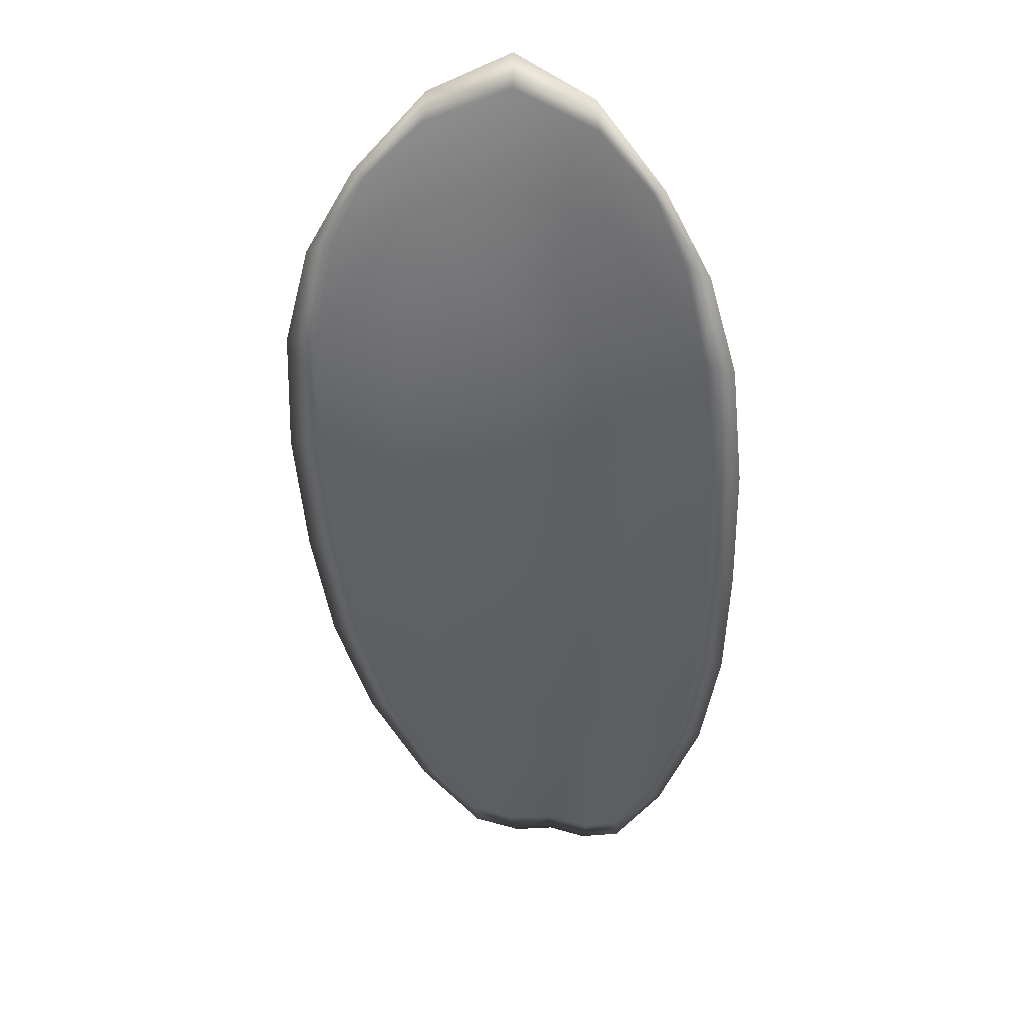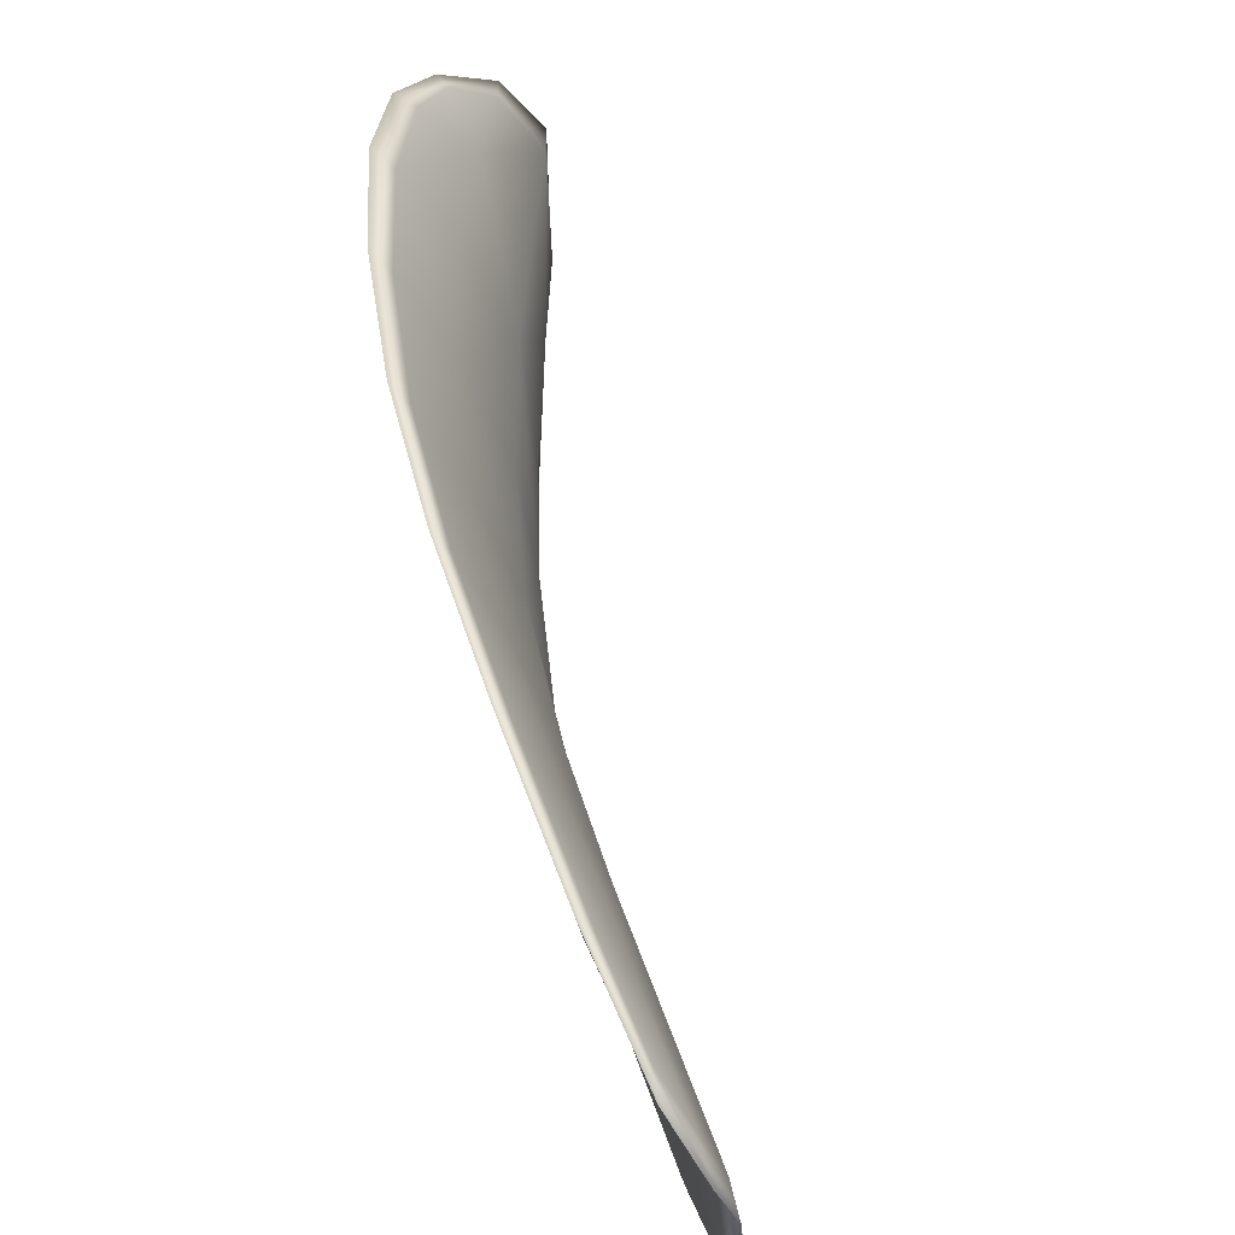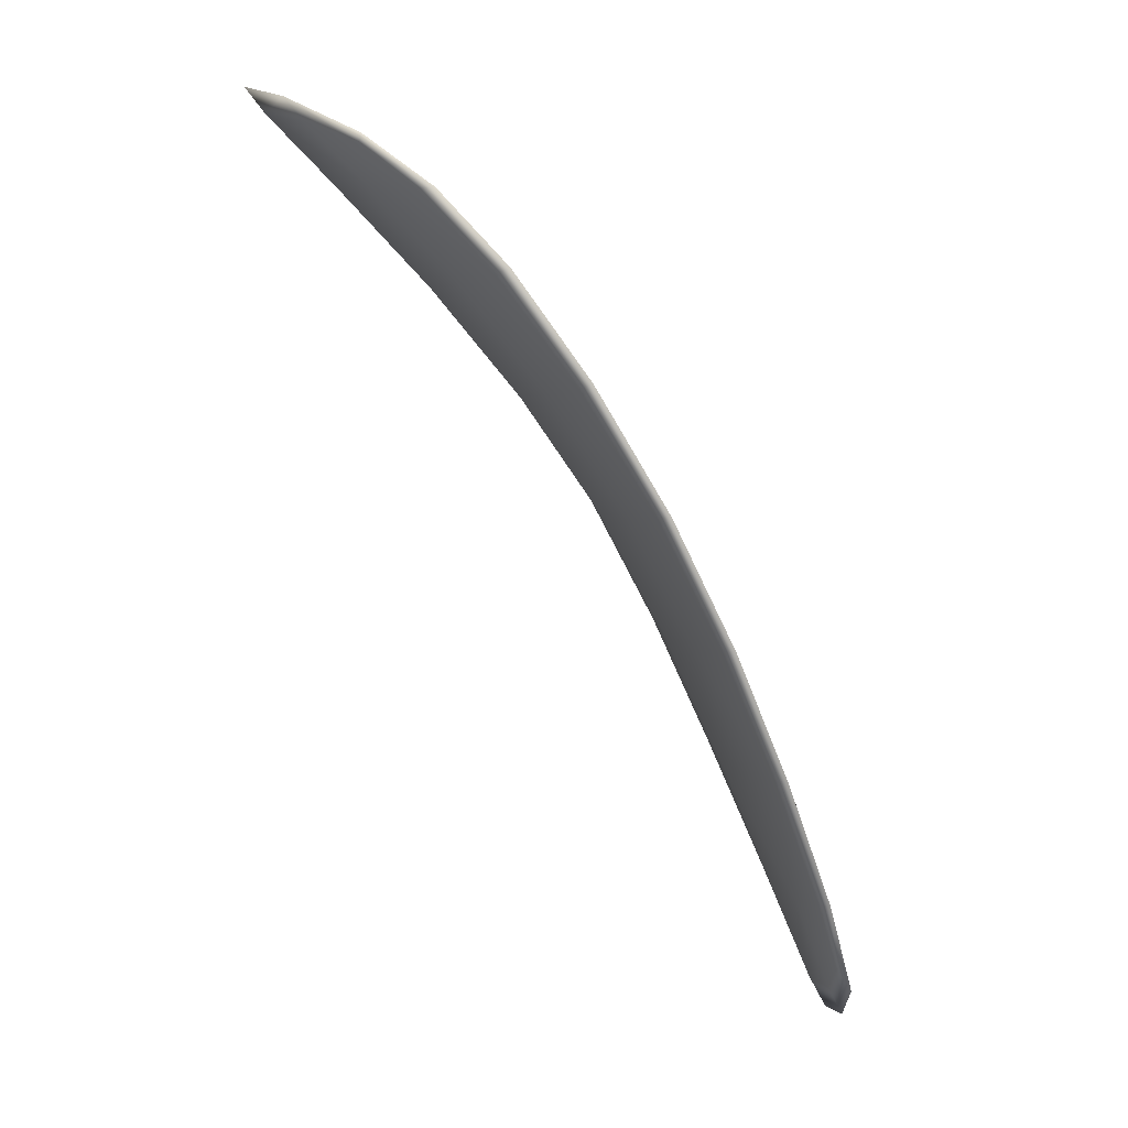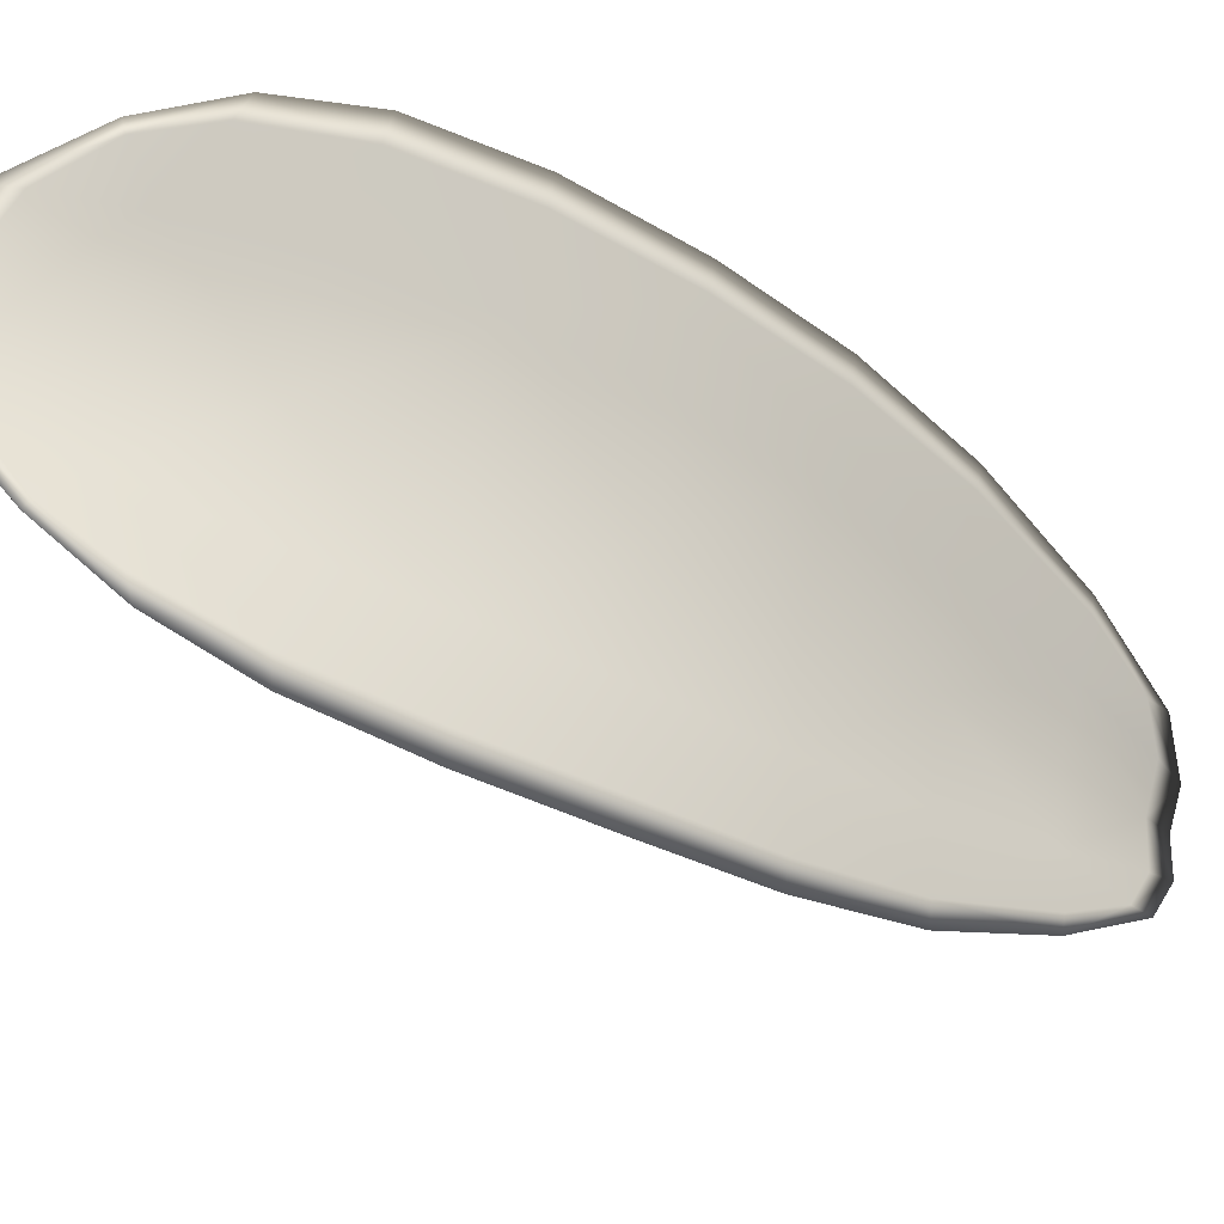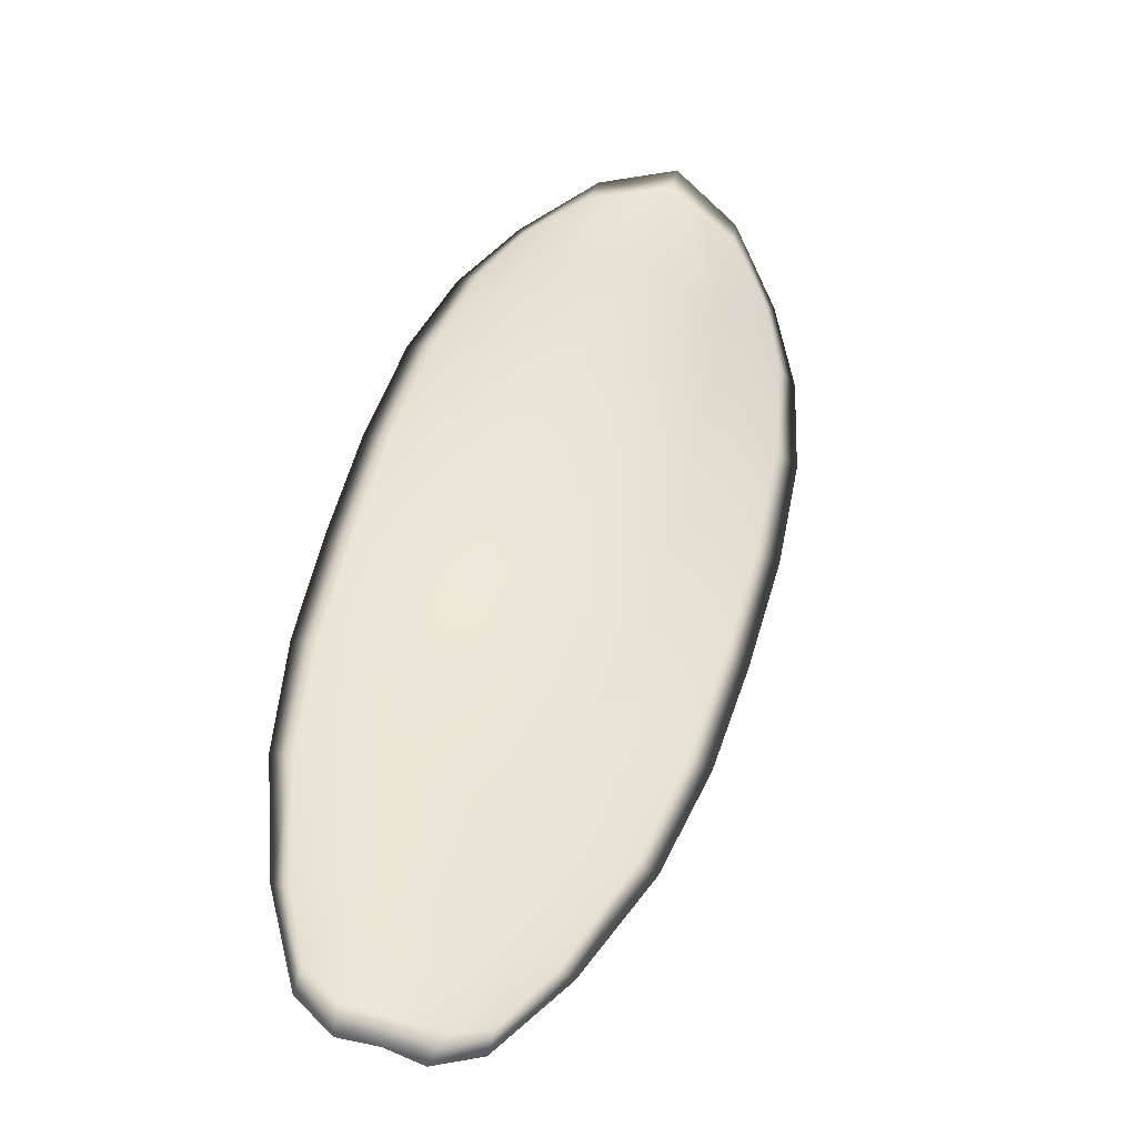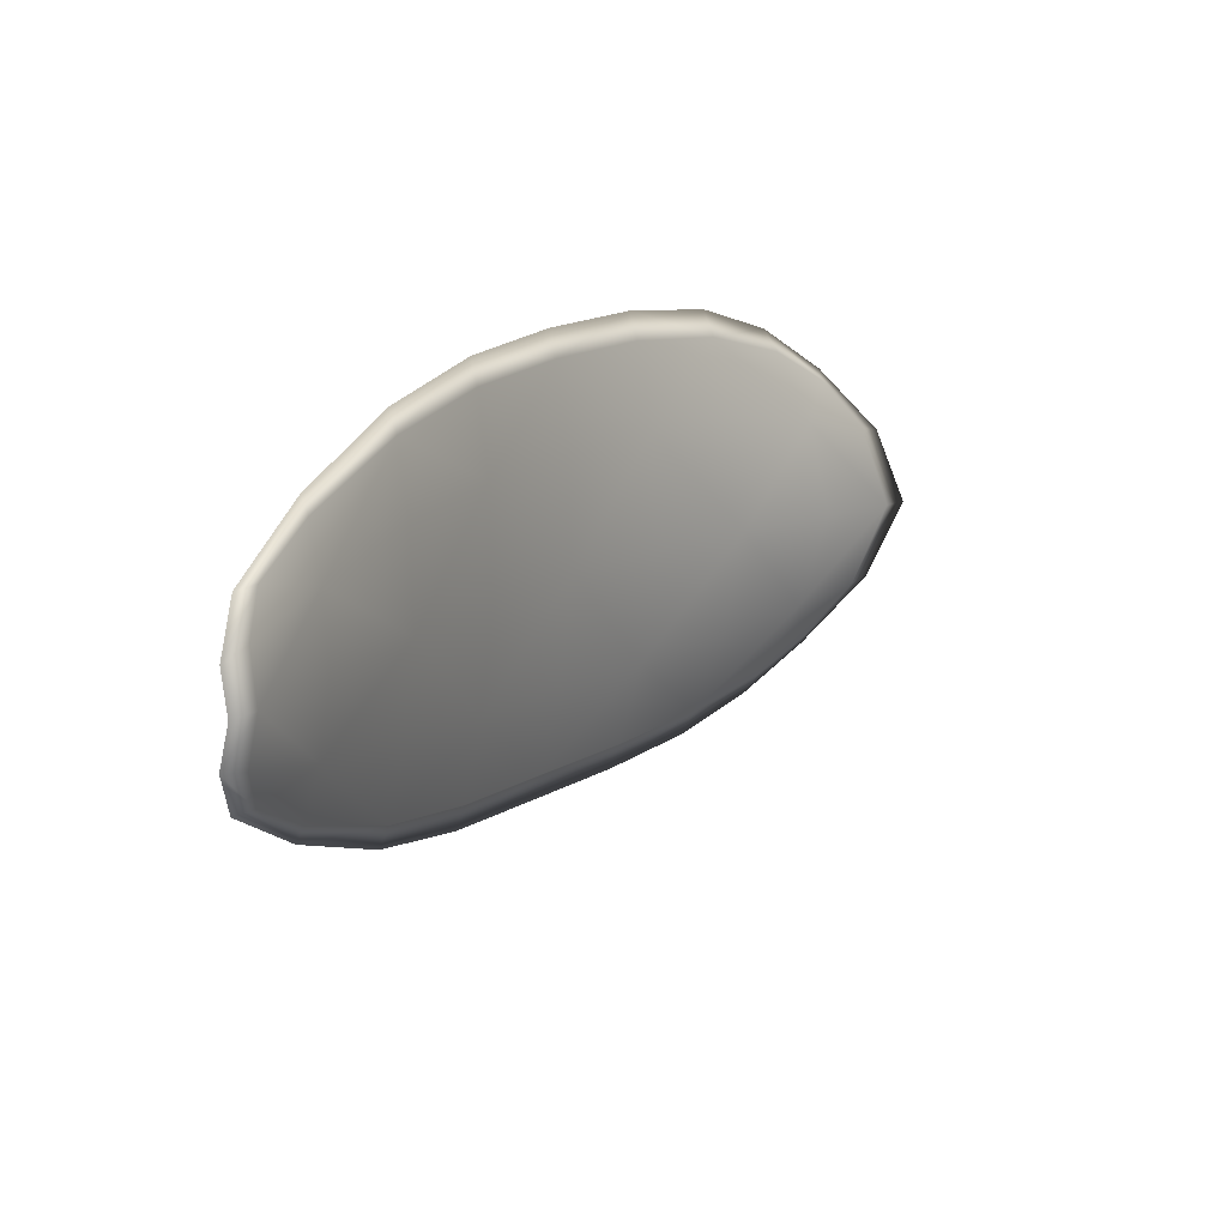
<metadata>
{"format":"obj","ext":"obj","renderer":"f3d","projection":"perspective","resolution":1024,"background":"white","views":[{"elev":75.4,"azim":-95.1,"up":"+Y"},{"elev":43.4,"azim":-40.8,"up":"+Z"},{"elev":-1.9,"azim":159.8,"up":"+Y"},{"elev":-37.9,"azim":-158.7,"up":"+Z"},{"elev":-68.0,"azim":62.3,"up":"+Y"},{"elev":-68.2,"azim":-14.6,"up":"+Y"}]}
</metadata>
<code>
v -2.391 0.7962 -1.225
v -2.39 0.796 -1.226
v -2.392 0.7943 -1.226
v -2.393 0.7947 -1.224
v -2.394 0.795 -1.223
v -2.392 0.7963 -1.223
v -2.391 0.7969 -1.224
v -2.39 0.7972 -1.225
v -2.389 0.7973 -1.226
v -2.39 0.7957 -1.228
v -2.391 0.7954 -1.229
v -2.392 0.794 -1.23
v -2.392 0.7941 -1.228
v -2.389 0.7968 -1.228
v -2.39 0.7962 -1.229
v -2.396 0.7879 -1.228
v -2.396 0.7878 -1.23
v -2.397 0.7855 -1.229
v -2.397 0.7856 -1.228
v -2.398 0.7858 -1.226
v -2.397 0.7881 -1.226
v -2.395 0.7903 -1.226
v -2.395 0.7901 -1.228
v -2.395 0.79 -1.23
v -2.397 0.7884 -1.225
v -2.398 0.7861 -1.225
v -2.399 0.7863 -1.223
v -2.398 0.7887 -1.223
v -2.396 0.791 -1.223
v -2.396 0.7907 -1.224
v -2.394 0.7928 -1.224
v -2.394 0.7924 -1.226
v -2.395 0.7931 -1.223
v -2.394 0.7922 -1.228
v -2.393 0.7922 -1.23
v -2.399 0.7833 -1.228
v -2.399 0.7833 -1.229
v -2.399 0.782 -1.228
v -2.4 0.7816 -1.227
v -2.4 0.7816 -1.226
v -2.399 0.7834 -1.226
v -2.399 0.7837 -1.225
v -2.4 0.7818 -1.225
v -2.4 0.7824 -1.225
v -2.4 0.7839 -1.224
v -2.391 0.7961 -1.224
v -2.39 0.7959 -1.226
v -2.389 0.7972 -1.226
v -2.39 0.7971 -1.225
v -2.391 0.7968 -1.224
v -2.392 0.7962 -1.223
v -2.393 0.7949 -1.223
v -2.393 0.7945 -1.224
v -2.392 0.7942 -1.226
v -2.39 0.7956 -1.228
v -2.391 0.7953 -1.229
v -2.39 0.7962 -1.229
v -2.389 0.7967 -1.228
v -2.392 0.794 -1.228
v -2.392 0.7939 -1.23
v -2.396 0.7878 -1.228
v -2.396 0.7877 -1.23
v -2.395 0.7899 -1.23
v -2.395 0.79 -1.228
v -2.395 0.7902 -1.226
v -2.396 0.788 -1.226
v -2.398 0.7857 -1.226
v -2.397 0.7855 -1.228
v -2.397 0.7854 -1.229
v -2.397 0.7883 -1.224
v -2.396 0.7906 -1.224
v -2.396 0.7909 -1.223
v -2.397 0.7886 -1.223
v -2.399 0.7863 -1.223
v -2.398 0.786 -1.225
v -2.394 0.7927 -1.224
v -2.394 0.7923 -1.226
v -2.395 0.793 -1.223
v -2.393 0.7921 -1.228
v -2.393 0.7921 -1.23
v -2.398 0.7832 -1.228
v -2.398 0.7832 -1.229
v -2.399 0.7833 -1.226
v -2.399 0.7816 -1.226
v -2.399 0.7815 -1.227
v -2.399 0.7819 -1.228
v -2.399 0.7836 -1.225
v -2.399 0.7838 -1.224
v -2.4 0.7824 -1.225
v -2.4 0.7817 -1.225
v -2.399 0.7832 -1.229
v -2.399 0.7815 -1.228
v -2.397 0.7854 -1.23
v -2.399 0.7819 -1.228
v -2.4 0.7812 -1.225
v -2.4 0.782 -1.225
v -2.4 0.781 -1.226
v -2.4 0.7824 -1.225
v -2.392 0.7962 -1.223
v -2.391 0.797 -1.224
v -2.394 0.795 -1.223
v -2.391 0.7968 -1.224
v -2.389 0.7971 -1.228
v -2.39 0.7963 -1.229
v -2.389 0.7976 -1.226
v -2.39 0.7962 -1.229
v -2.391 0.7953 -1.23
v -2.392 0.7939 -1.23
v -2.4 0.781 -1.227
v -2.4 0.7839 -1.224
v -2.399 0.7864 -1.223
v -2.39 0.7975 -1.225
v -2.395 0.7932 -1.222
v -2.397 0.791 -1.223
v -2.393 0.7921 -1.231
v -2.395 0.7899 -1.231
v -2.396 0.7877 -1.23
v -2.398 0.7888 -1.223
f 1 2 3
f 1 3 4
f 1 4 5
f 1 5 6
f 1 6 7
f 1 7 8
f 1 8 9
f 1 9 2
f 10 11 12
f 10 12 13
f 10 13 3
f 10 3 2
f 10 2 9
f 10 9 14
f 10 14 15
f 10 15 11
f 16 17 18
f 16 18 19
f 16 19 20
f 16 20 21
f 16 21 22
f 16 22 23
f 16 23 24
f 16 24 17
f 25 21 20
f 25 20 26
f 25 26 27
f 25 27 28
f 25 28 29
f 25 29 30
f 25 30 22
f 25 22 21
f 31 32 22
f 31 22 30
f 31 30 29
f 31 29 33
f 31 33 5
f 31 5 4
f 31 4 3
f 31 3 32
f 34 35 24
f 34 24 23
f 34 23 22
f 34 22 32
f 34 32 3
f 34 3 13
f 34 13 12
f 34 12 35
f 36 37 38
f 36 38 39
f 36 39 40
f 36 40 41
f 36 41 20
f 36 20 19
f 36 19 18
f 36 18 37
f 42 41 40
f 42 40 43
f 42 43 44
f 42 44 45
f 42 45 27
f 42 27 26
f 42 26 20
f 42 20 41
f 46 47 48
f 46 48 49
f 46 49 50
f 46 50 51
f 46 51 52
f 46 52 53
f 46 53 54
f 46 54 47
f 55 56 57
f 55 57 58
f 55 58 48
f 55 48 47
f 55 47 54
f 55 54 59
f 55 59 60
f 55 60 56
f 61 62 63
f 61 63 64
f 61 64 65
f 61 65 66
f 61 66 67
f 61 67 68
f 61 68 69
f 61 69 62
f 70 66 65
f 70 65 71
f 70 71 72
f 70 72 73
f 70 73 74
f 70 74 75
f 70 75 67
f 70 67 66
f 76 77 54
f 76 54 53
f 76 53 52
f 76 52 78
f 76 78 72
f 76 72 71
f 76 71 65
f 76 65 77
f 79 80 60
f 79 60 59
f 79 59 54
f 79 54 77
f 79 77 65
f 79 65 64
f 79 64 63
f 79 63 80
f 81 82 69
f 81 69 68
f 81 68 67
f 81 67 83
f 81 83 84
f 81 84 85
f 81 85 86
f 81 86 82
f 87 83 67
f 87 67 75
f 87 75 74
f 87 74 88
f 87 88 89
f 87 89 90
f 87 90 84
f 87 84 83
f 91 92 38
f 91 38 37
f 91 37 18
f 91 18 93
f 91 93 69
f 91 69 82
f 91 82 94
f 91 94 92
f 95 96 44
f 95 44 43
f 95 43 40
f 95 40 97
f 95 97 84
f 95 84 90
f 95 90 98
f 95 98 96
f 99 100 7
f 99 7 6
f 99 6 5
f 99 5 101
f 99 101 52
f 99 52 51
f 99 51 102
f 99 102 100
f 103 104 15
f 103 15 14
f 103 14 9
f 103 9 105
f 103 105 48
f 103 48 58
f 103 58 106
f 103 106 104
f 107 108 12
f 107 12 11
f 107 11 15
f 107 15 104
f 107 104 106
f 107 106 56
f 107 56 60
f 107 60 108
f 109 97 40
f 109 40 39
f 109 39 38
f 109 38 92
f 109 92 94
f 109 94 85
f 109 85 84
f 109 84 97
f 110 111 27
f 110 27 45
f 110 45 44
f 110 44 96
f 110 96 98
f 110 98 88
f 110 88 74
f 110 74 111
f 112 105 9
f 112 9 8
f 112 8 7
f 112 7 100
f 112 100 102
f 112 102 49
f 112 49 48
f 112 48 105
f 113 101 5
f 113 5 33
f 113 33 29
f 113 29 114
f 113 114 72
f 113 72 78
f 113 78 52
f 113 52 101
f 115 116 24
f 115 24 35
f 115 35 12
f 115 12 108
f 115 108 60
f 115 60 80
f 115 80 63
f 115 63 116
f 117 93 18
f 117 18 17
f 117 17 24
f 117 24 116
f 117 116 63
f 117 63 62
f 117 62 69
f 117 69 93
f 118 114 29
f 118 29 28
f 118 28 27
f 118 27 111
f 118 111 74
f 118 74 73
f 118 73 72
f 118 72 114

</code>
